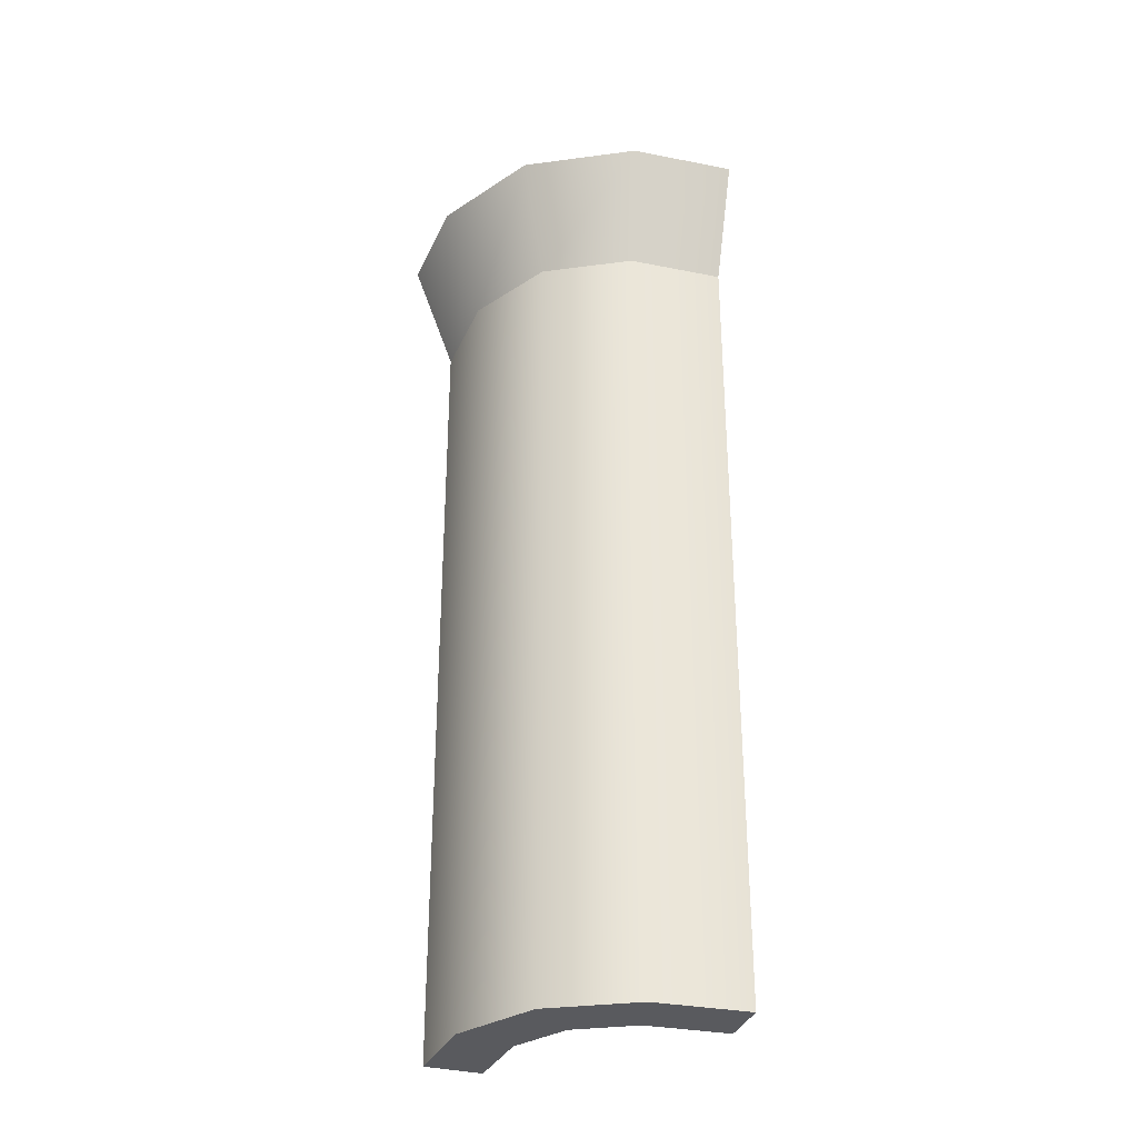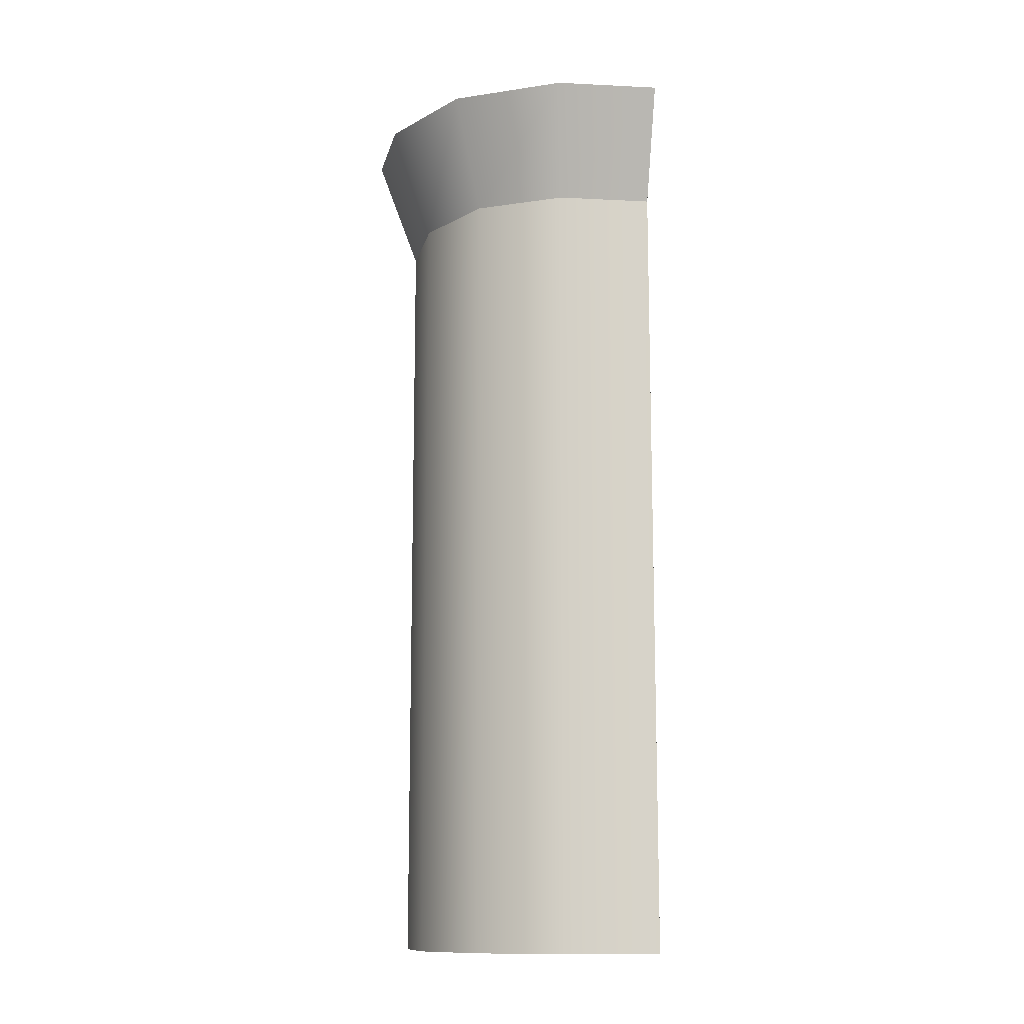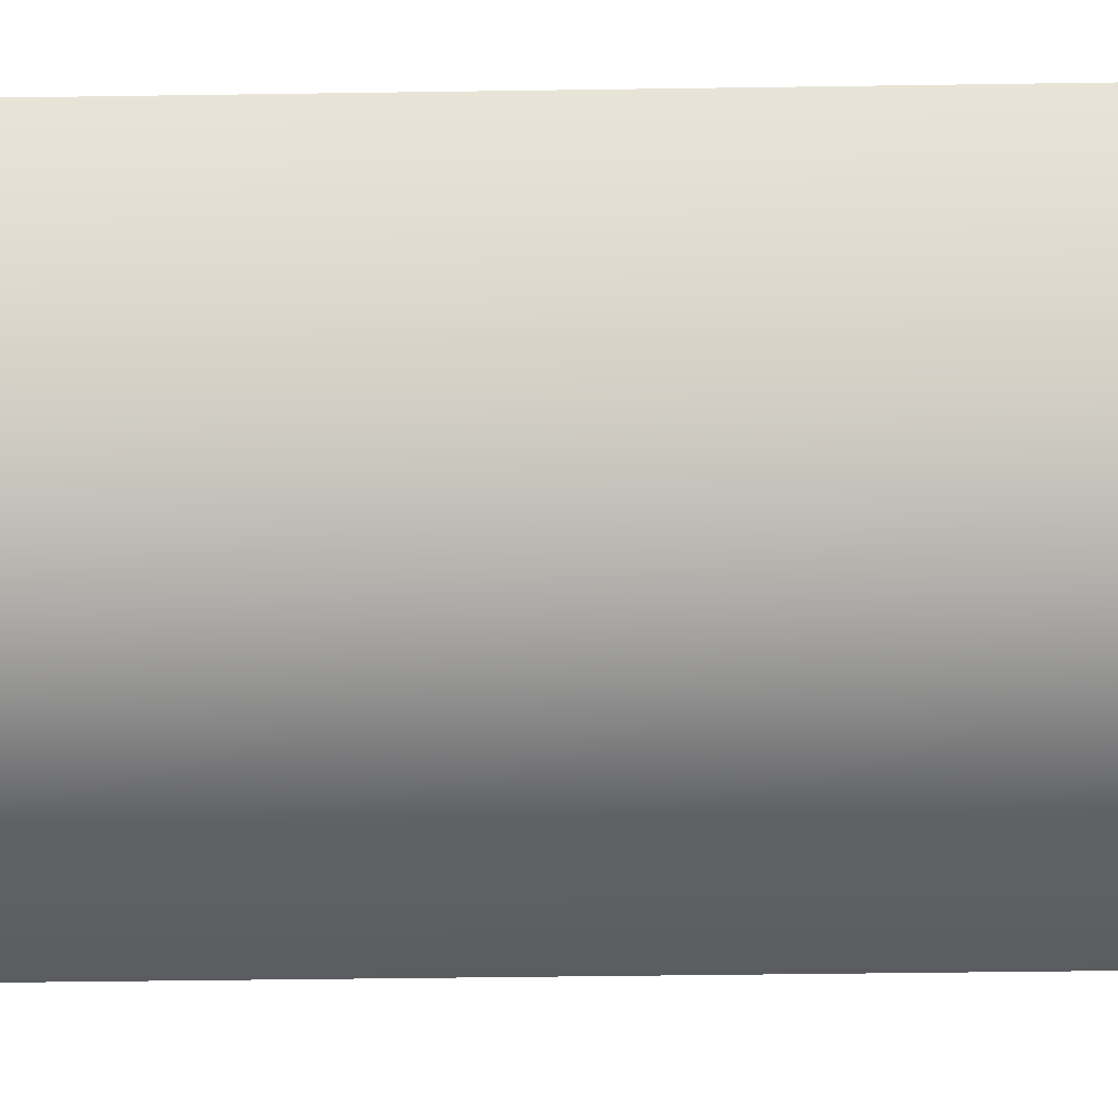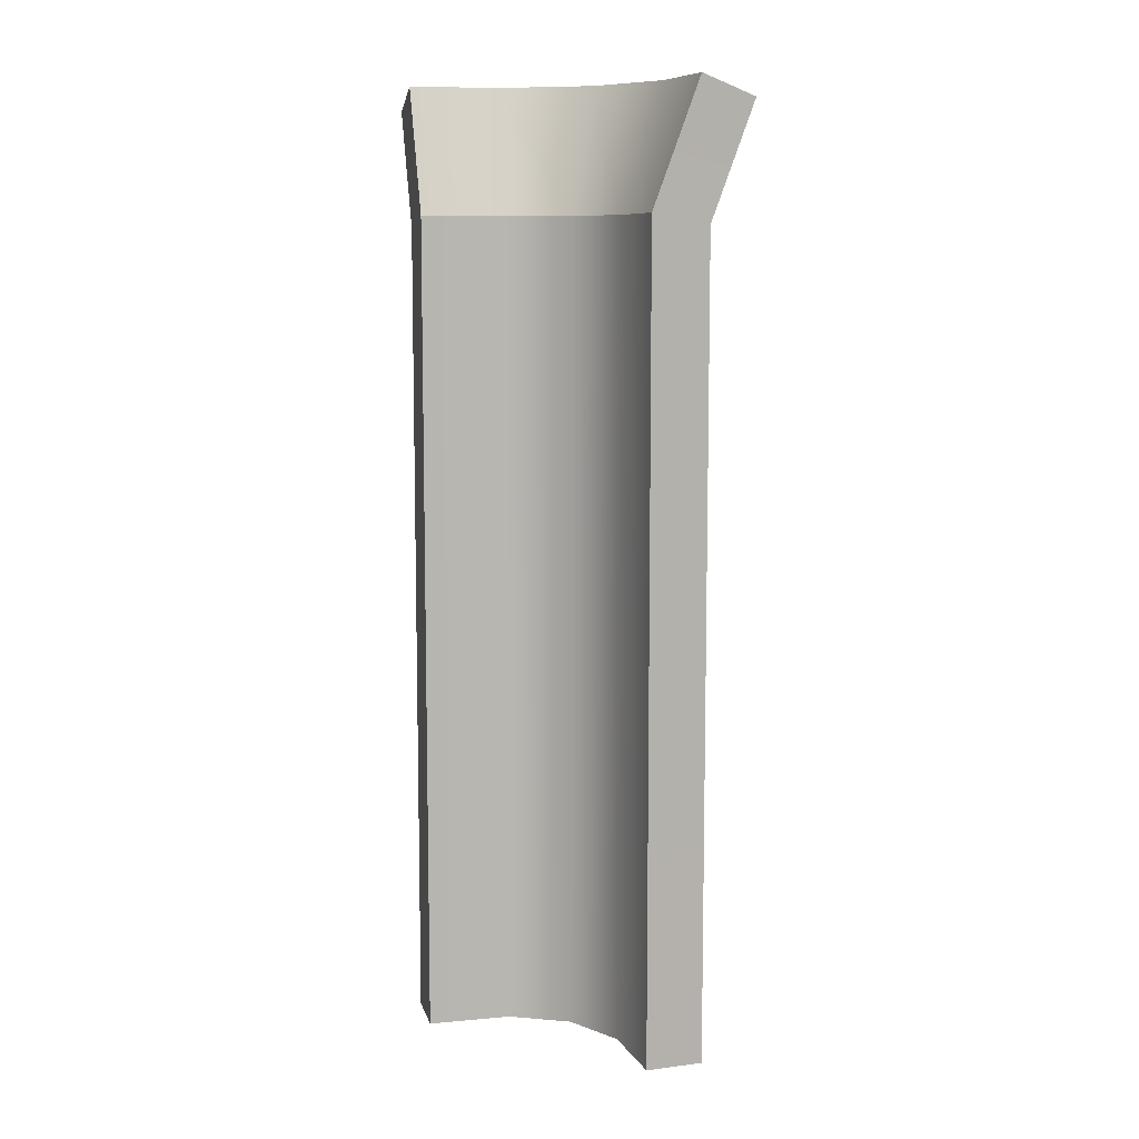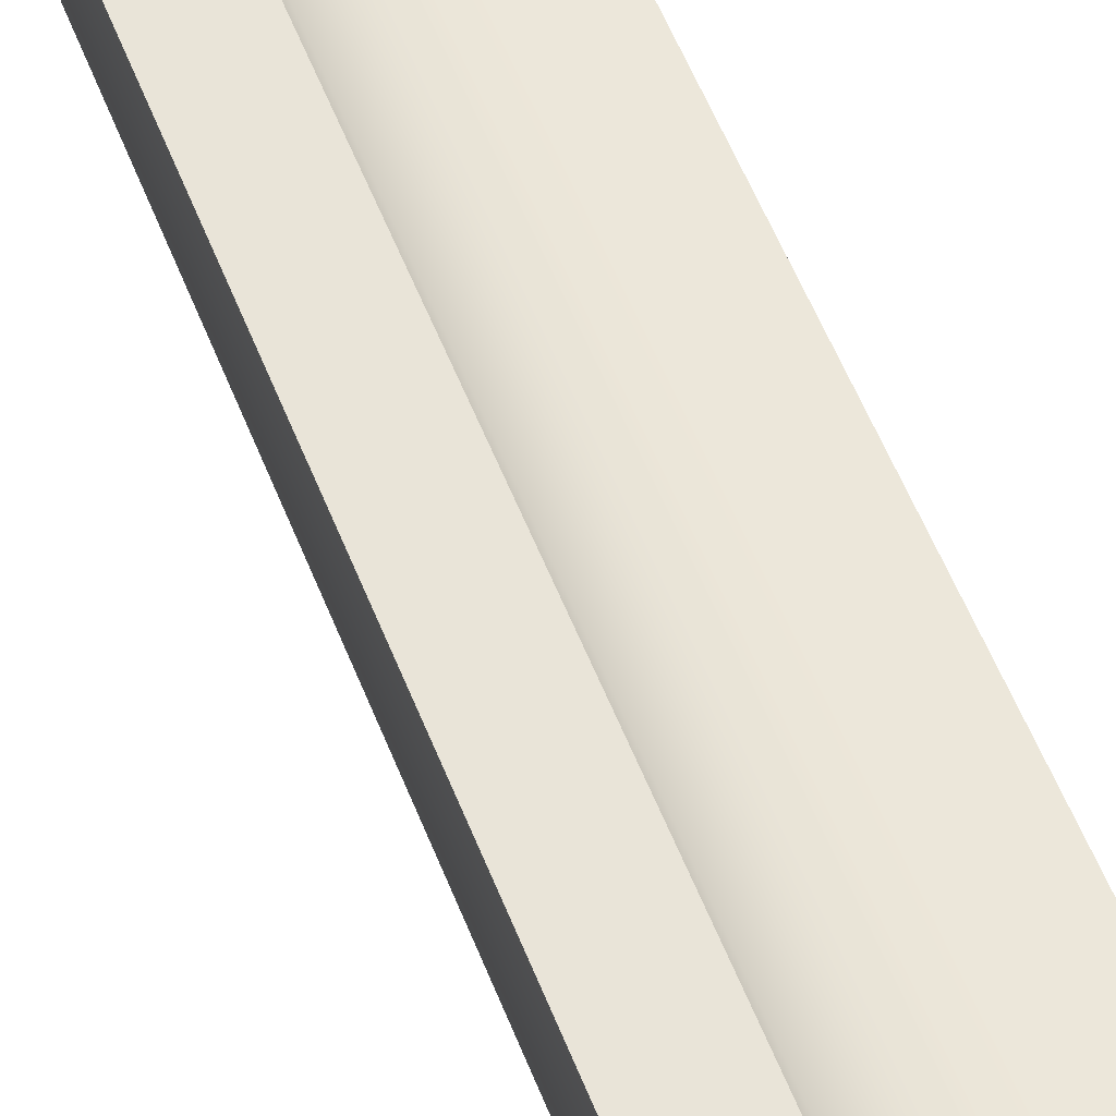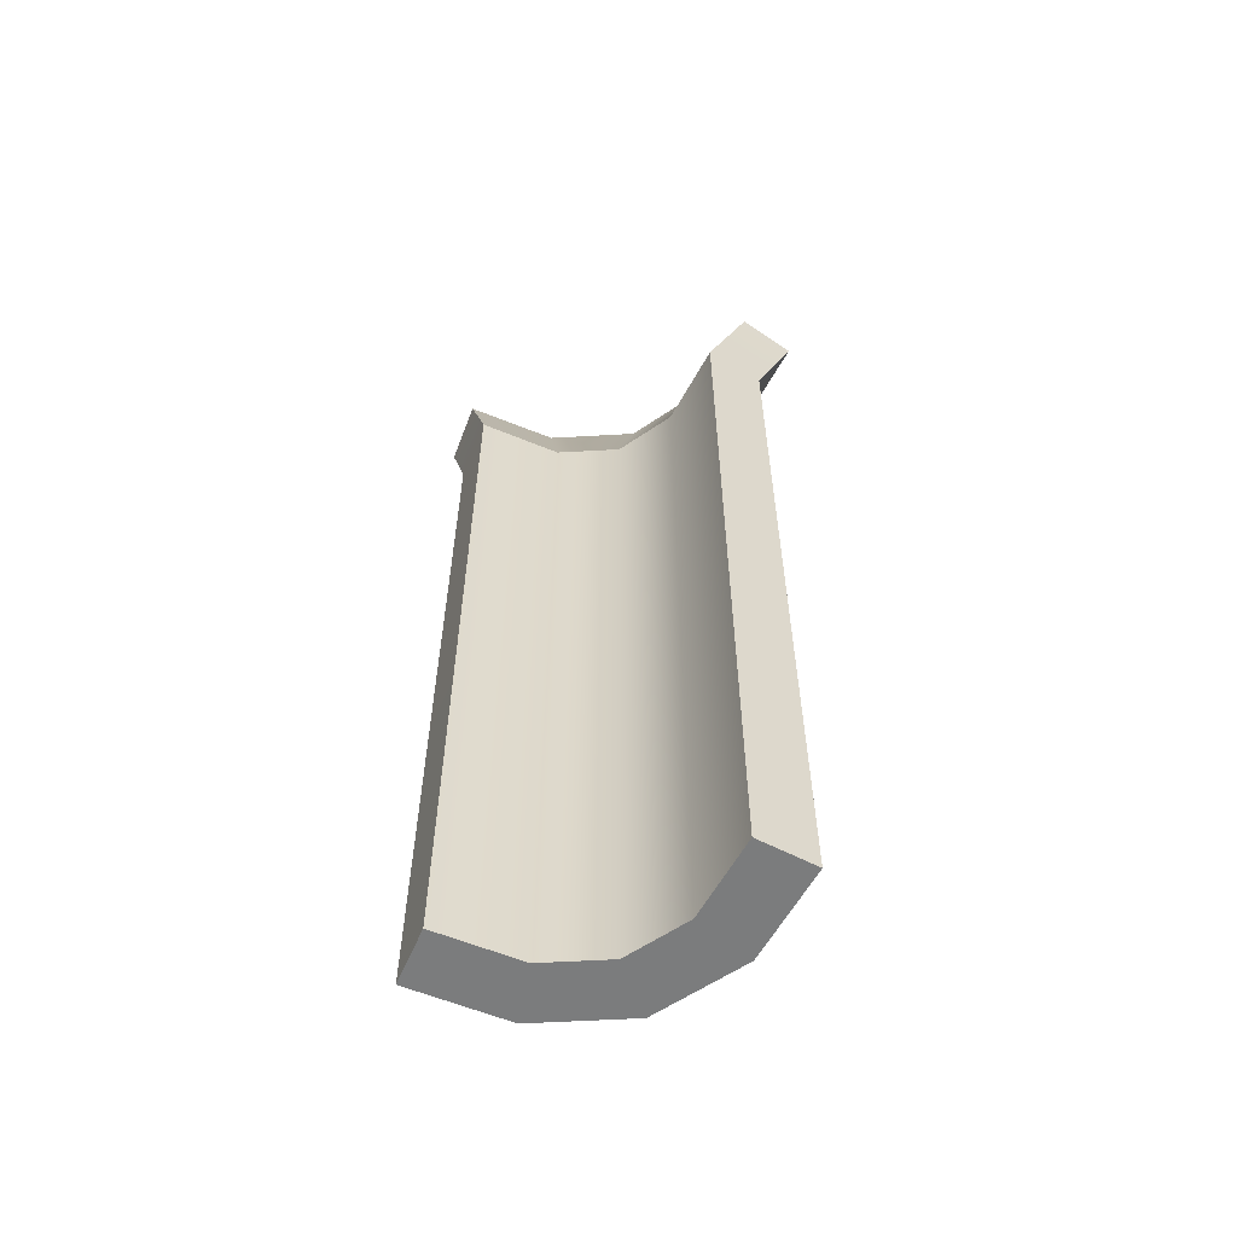
<metadata>
{"format":"obj","ext":"obj","renderer":"f3d","projection":"perspective","resolution":1024,"background":"white","views":[{"elev":-31.8,"azim":-108.4,"up":"+Y"},{"elev":-12.3,"azim":-99.5,"up":"+Y"},{"elev":-32.2,"azim":-88.7,"up":"+Z"},{"elev":8.8,"azim":73.8,"up":"+Y"},{"elev":57.2,"azim":-21.5,"up":"+Z"},{"elev":-58.6,"azim":64.3,"up":"+Y"}]}
</metadata>
<code>
g wall_y16_cOUT_COL
v -1.395 14.17 1.066
v 0.04714 14.18 0.9989
v 0.04557 -2.021e-08 0.999
v -1.393 -1.486e-07 1.065
v -2.386 14.17 1.614
v -2.386 -2.499e-07 1.614
v -2.935 14.18 2.604
v -2.935 -2.63e-07 2.607
v -3.001 14.18 4.047
v -3.001 -2.986e-07 4.045
v -1.578 16.36 0.2666
v 0.04575 16.35 0.1862
v 0.04714 14.18 0.9989
v -1.395 14.17 1.066
v -2.966 16.36 1.034
v -2.386 14.17 1.614
v -3.733 16.36 2.422
v -2.935 14.18 2.604
v -3.814 16.35 4.045
v -3.001 14.18 4.047
v -1.672 14 0.07629
v 0 0 0
v 3.815e-06 14 1.907e-06
v -1.672 0 0.07629
v -3.121 14 0.8785
v -3.121 0 0.8785
v -3.924 14 2.327
v -3.924 0 2.327
v -4 14 4
v -4 0 4
v -1.84 16 -0.6546
v 3.815e-06 14 1.907e-06
v 0 16 -0.75
v -1.672 14 0.07629
v -3.651 16 0.3482
v -3.121 14 0.8785
v -4.655 16 2.159
v -3.924 14 2.327
v -4.75 16 4
v -4 14 4
v 3.815e-06 14 1.907e-06
v 0 0 0
v 0.04557 -2.021e-08 0.999
v 0.04714 14.18 0.9989
v 0 0 0
v -1.393 -1.486e-07 1.065
v 0.04557 -2.021e-08 0.999
v -1.672 0 0.07629
v -2.386 -2.499e-07 1.614
v -3.121 0 0.8785
v -2.935 -2.63e-07 2.607
v -3.924 0 2.327
v -3.001 -2.986e-07 4.045
v -4 0 4
v -1.84 16 -0.6546
v 0 16 -0.75
v 0.04575 16.35 0.1862
v -1.578 16.36 0.2666
v -3.651 16 0.3482
v -2.966 16.36 1.034
v -4.655 16 2.159
v -3.733 16.36 2.422
v -4.75 16 4
v -3.814 16.35 4.045
v 0 16 -0.75
v 3.815e-06 14 1.907e-06
v 0.04714 14.18 0.9989
v 0.04575 16.35 0.1862
v -4 0 4
v -4 14 4
v -3.001 14.18 4.047
v -3.001 -2.986e-07 4.045
v -4 14 4
v -4.75 16 4
v -3.814 16.35 4.045
v -3.001 14.18 4.047
g wall_y16_cOUT_COL_0
f 3 2 1
f 4 3 1
f 4 1 5
f 6 4 5
f 6 5 7
f 8 6 7
f 8 7 9
f 10 8 9
f 13 12 11
f 14 13 11
f 14 11 15
f 16 14 15
f 16 15 17
f 18 16 17
f 18 17 19
f 20 18 19
f 23 22 21
f 22 24 21
f 21 24 25
f 24 26 25
f 25 26 27
f 26 28 27
f 27 28 29
f 28 30 29
f 33 32 31
f 32 34 31
f 31 34 35
f 34 36 35
f 35 36 37
f 36 38 37
f 37 38 39
f 38 40 39
f 43 42 41
f 44 43 41
f 47 46 45
f 46 48 45
f 46 49 48
f 49 50 48
f 49 51 50
f 51 52 50
f 51 53 52
f 53 54 52
f 57 56 55
f 58 57 55
f 58 55 59
f 60 58 59
f 60 59 61
f 62 60 61
f 62 61 63
f 64 62 63
f 67 66 65
f 68 67 65
f 71 70 69
f 72 71 69
f 75 74 73
f 76 75 73

</code>
